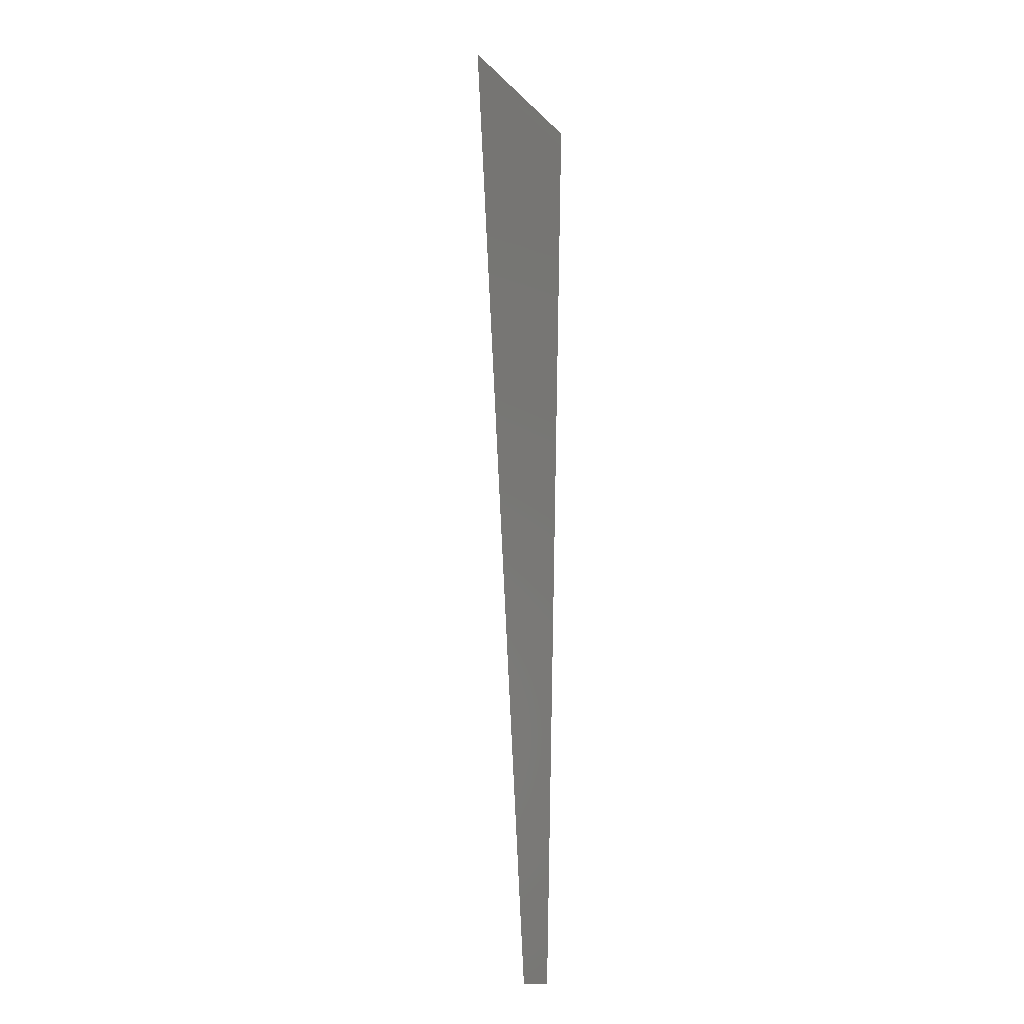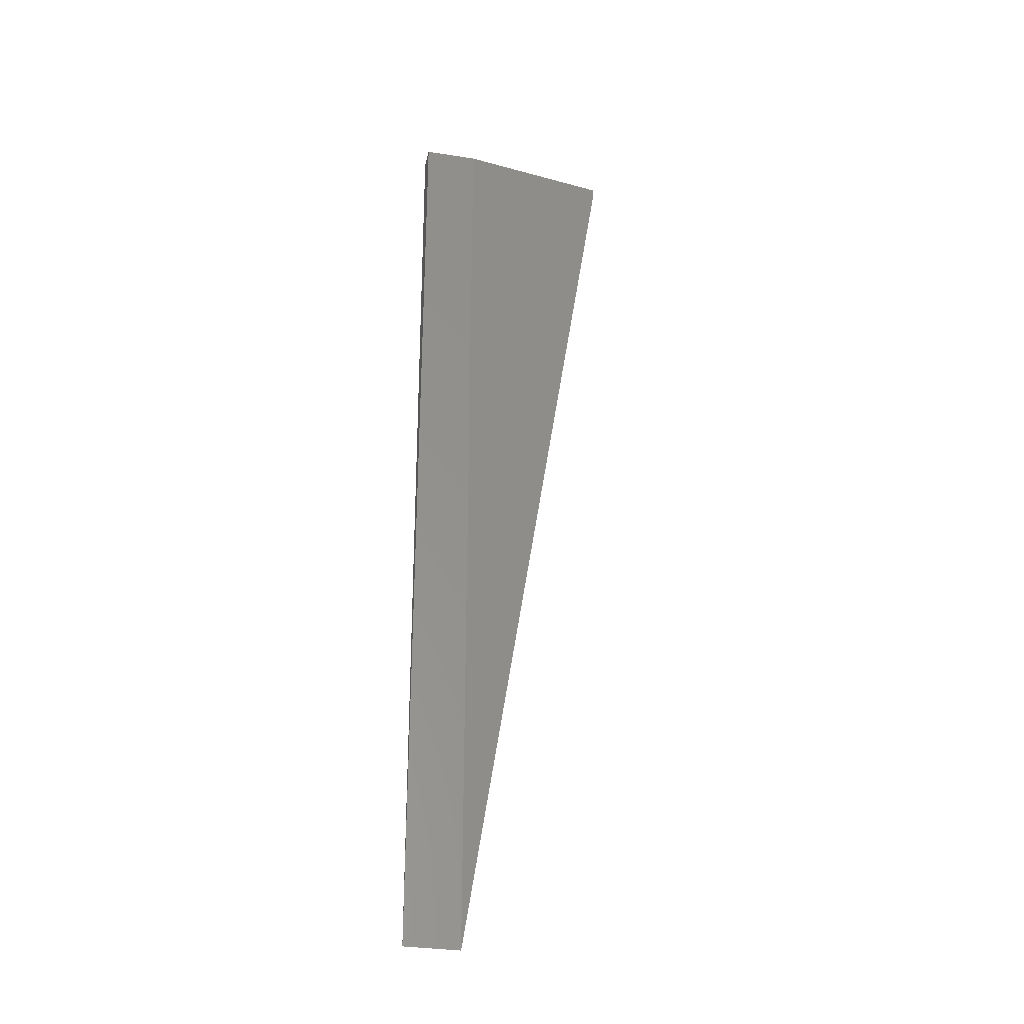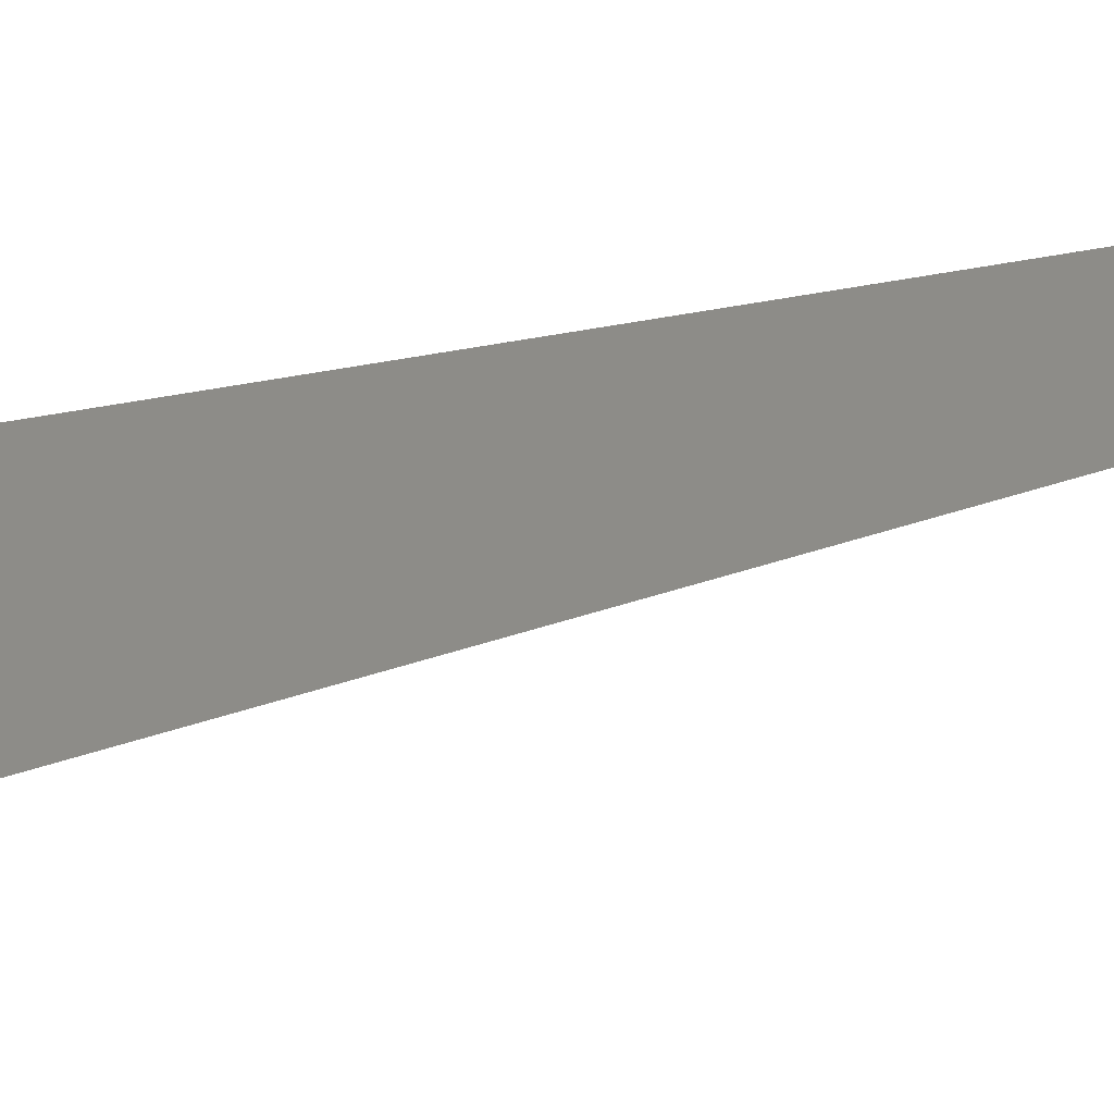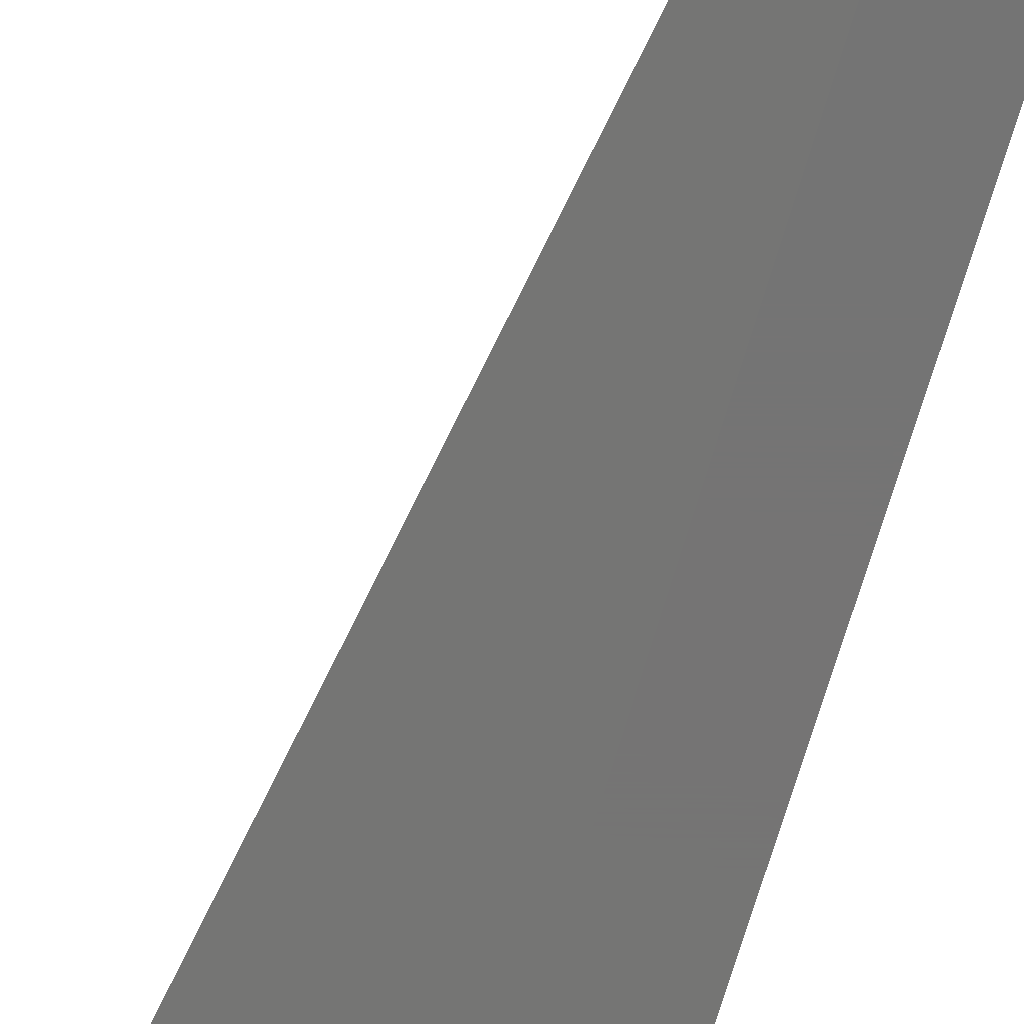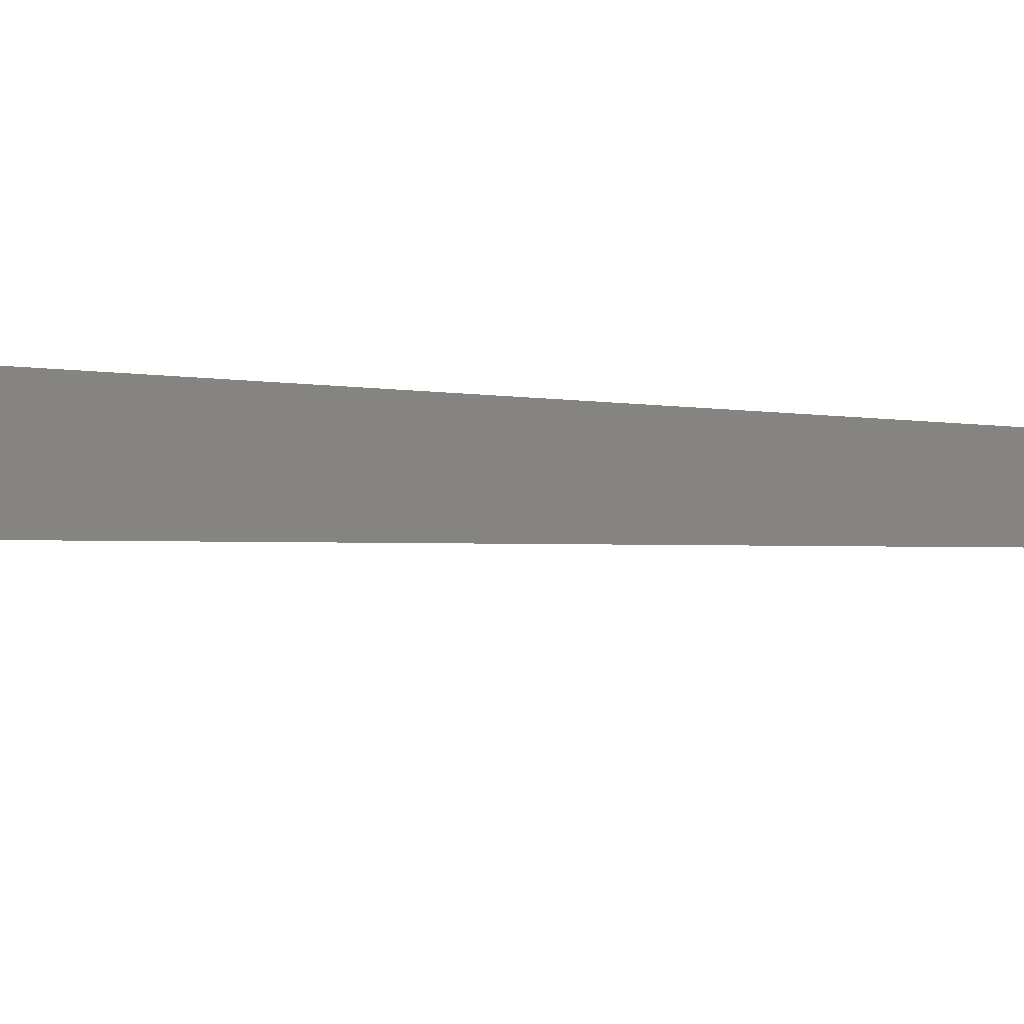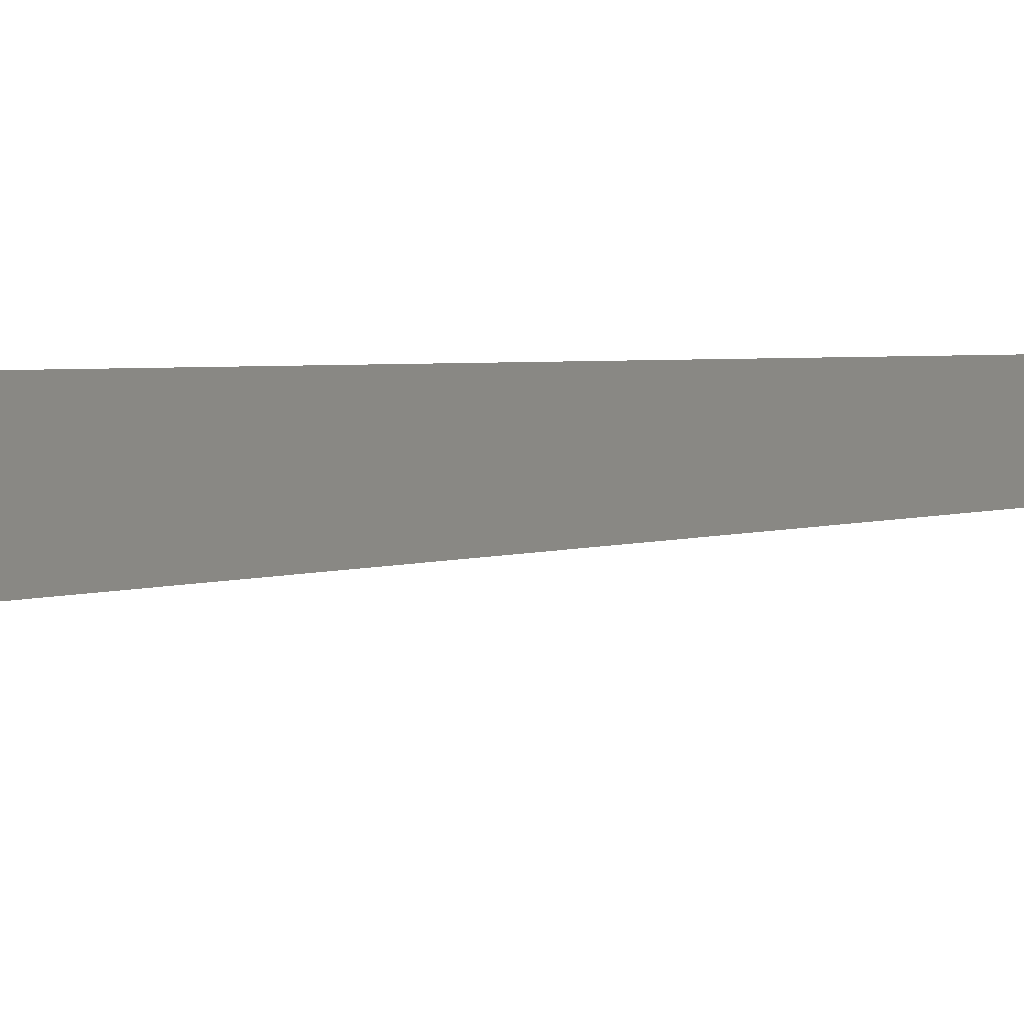
<metadata>
{"format":"stl","ext":"stl","renderer":"f3d","projection":"perspective","resolution":1024,"background":"white","views":[{"elev":-14.9,"azim":117.0,"up":"+Z"},{"elev":-32.1,"azim":-12.3,"up":"+Z"},{"elev":35.7,"azim":72.1,"up":"+Y"},{"elev":-66.8,"azim":164.1,"up":"+Y"},{"elev":19.8,"azim":96.5,"up":"+Y"},{"elev":26.4,"azim":84.9,"up":"+Y"}]}
</metadata>
<code>
# stl→obj: 8 verts, 12 faces
v 0.02344 -0.441 0.3828
v 0.02344 -0.4375 0.3828
v 0.02344 -0.441 0.2369
v 0.02344 -0.4375 0.3804
v 0.03158 -0.441 0.2369
v 0.05456 -0.4375 0.3804
v 0.05476 -0.4375 0.3828
v 0.03158 -0.441 0.3828
f 1 2 3
f 3 2 4
f 5 3 6
f 3 4 6
f 2 7 4
f 4 7 6
f 7 1 8
f 7 2 1
f 8 6 7
f 8 5 6
f 1 3 8
f 8 3 5

</code>
